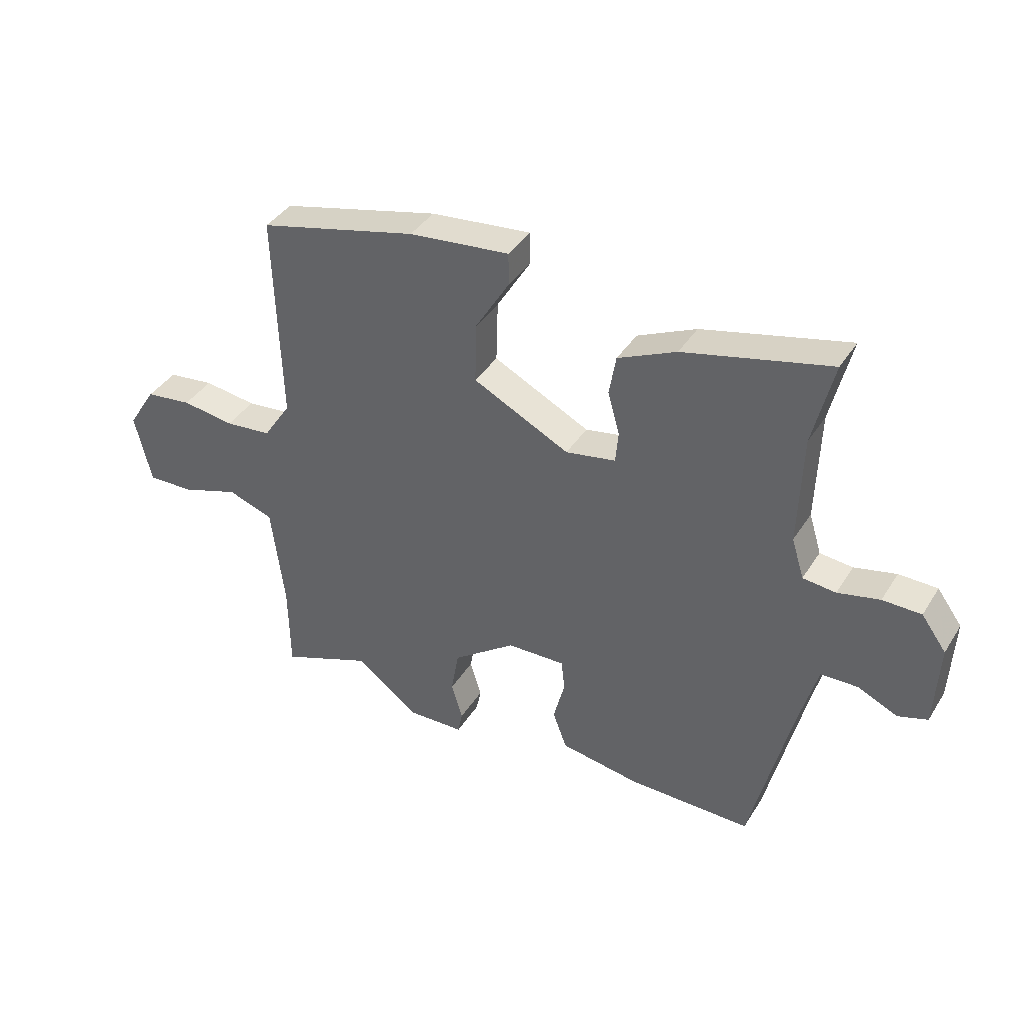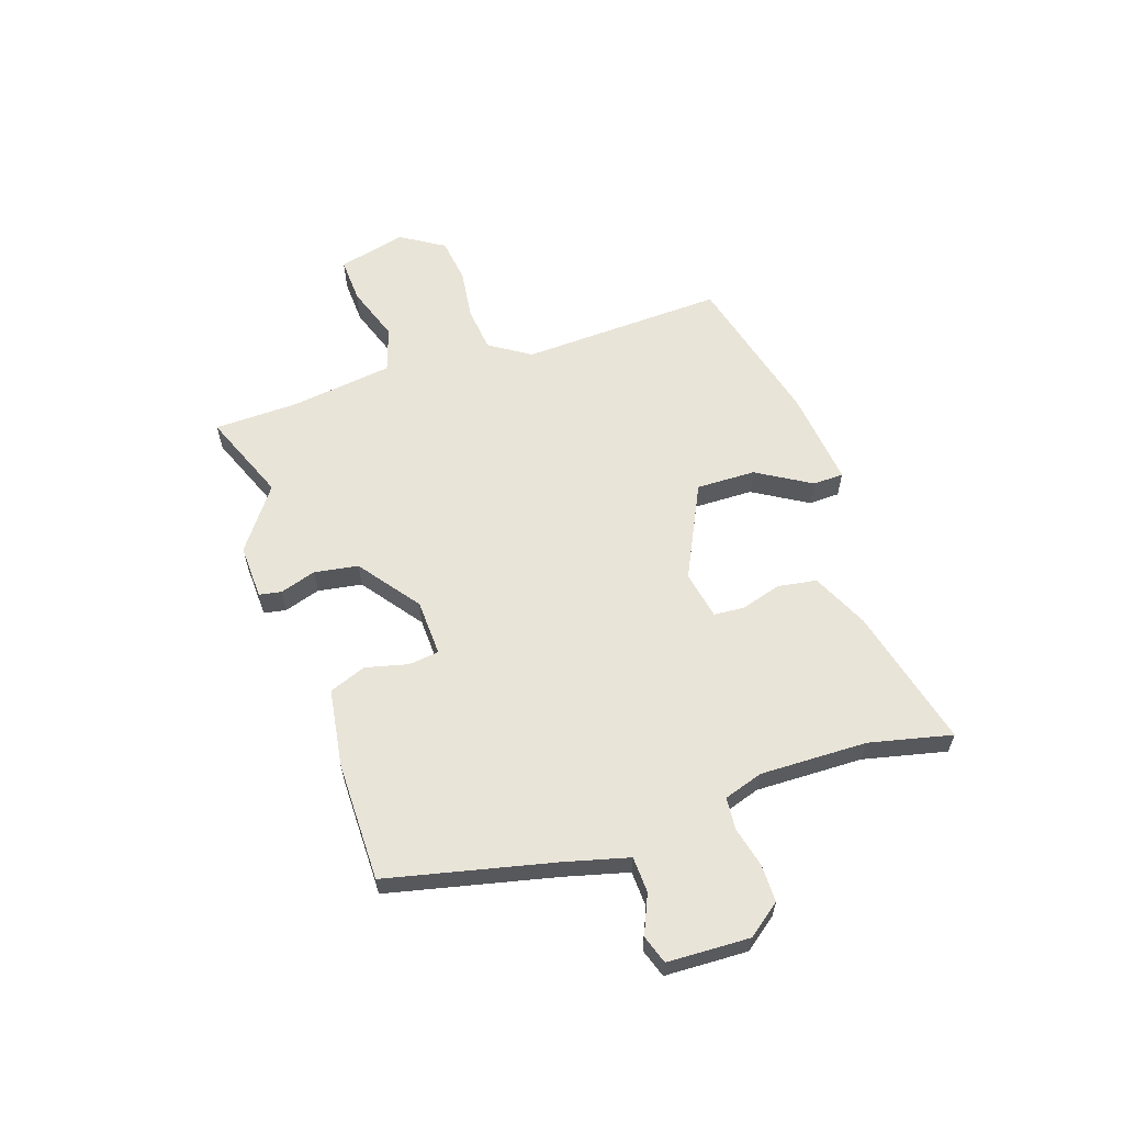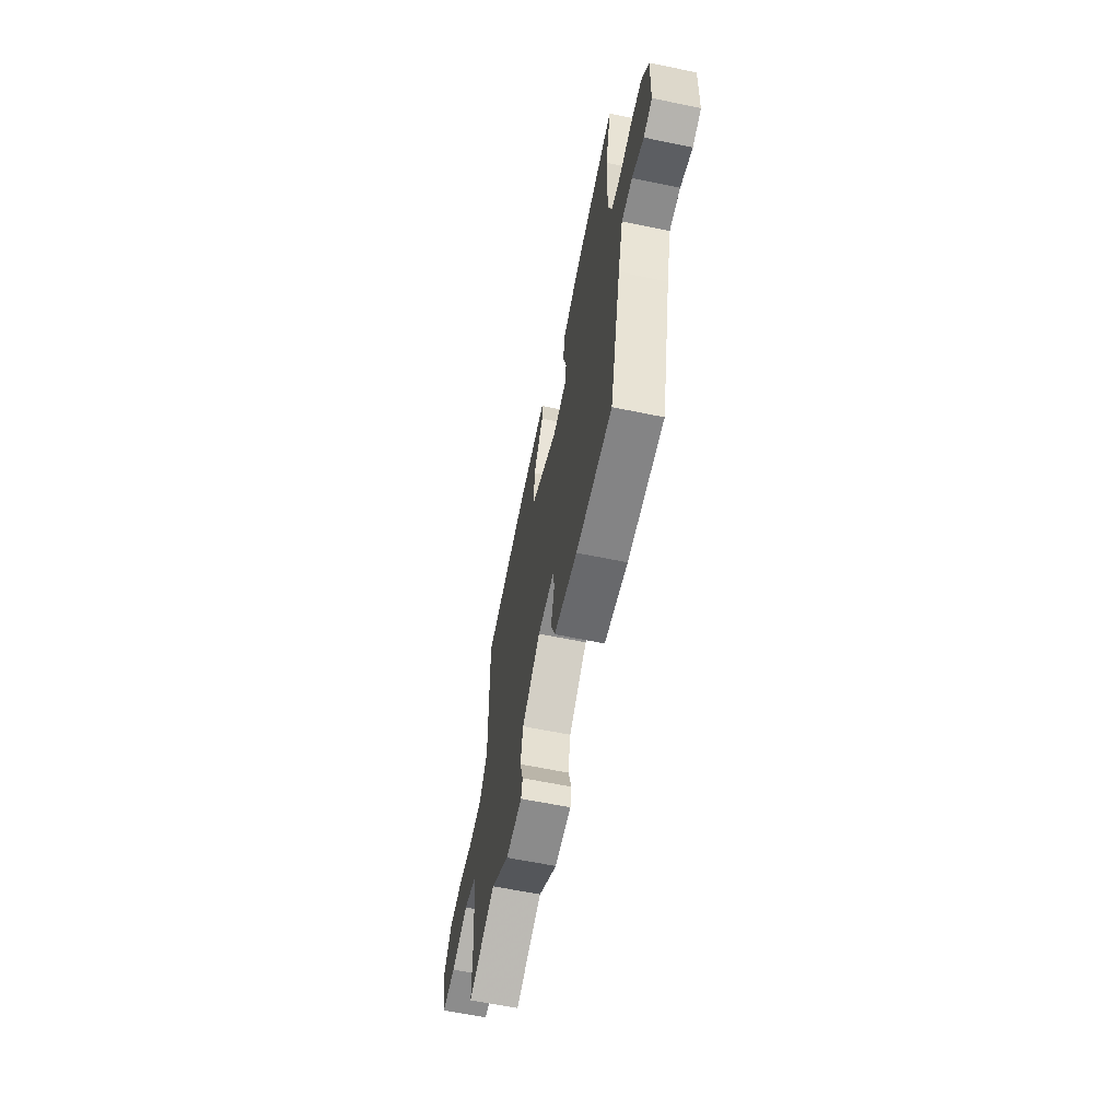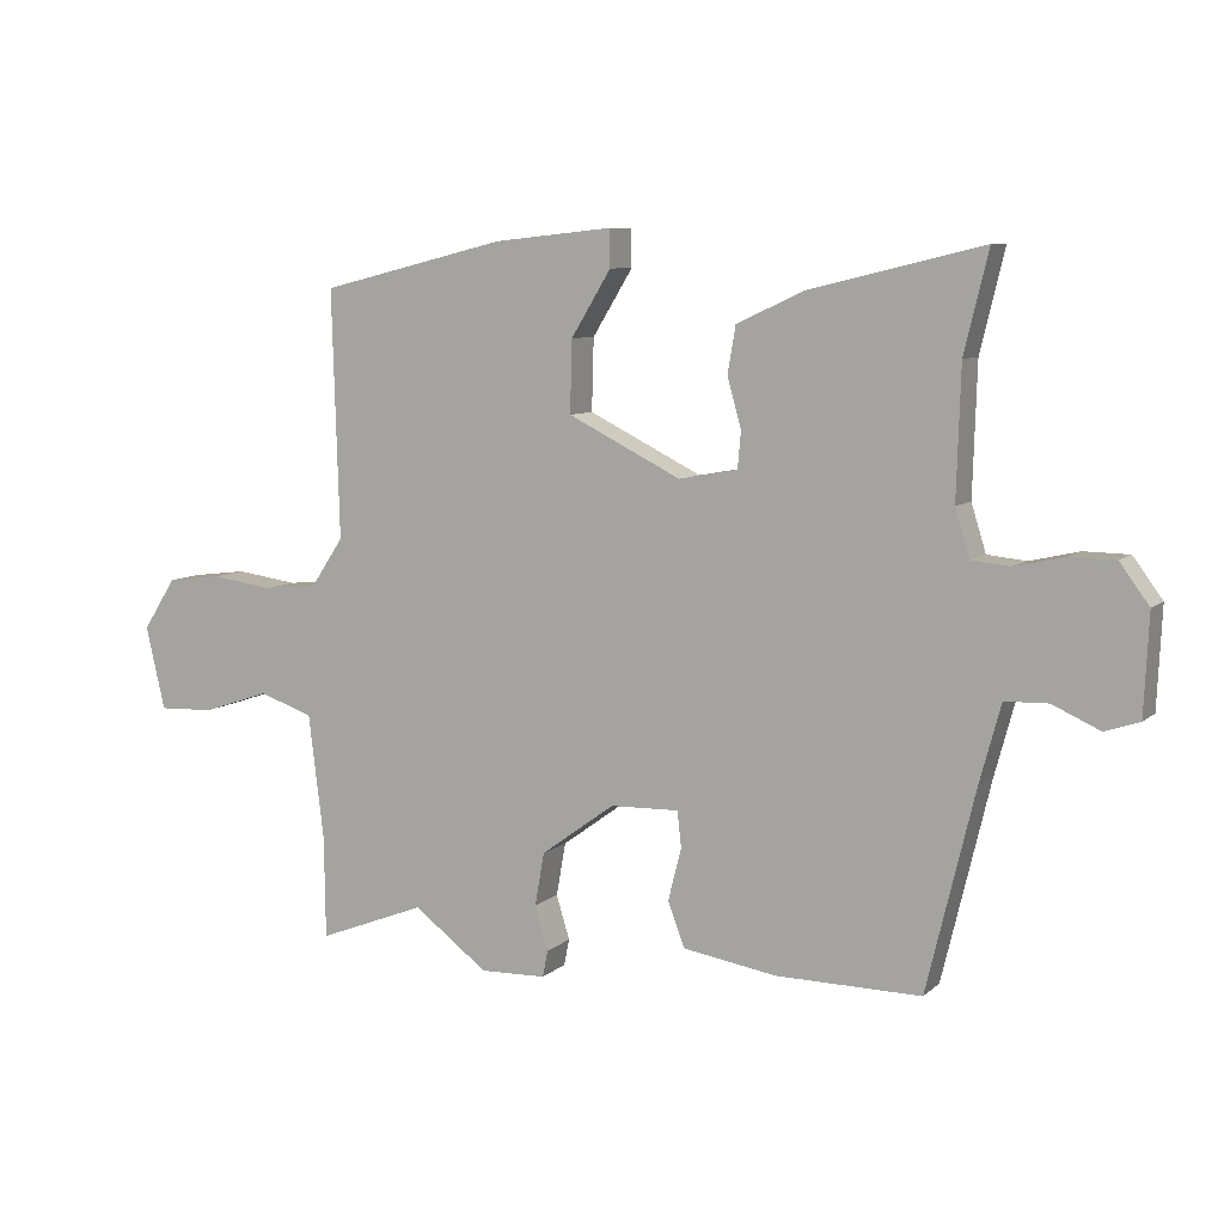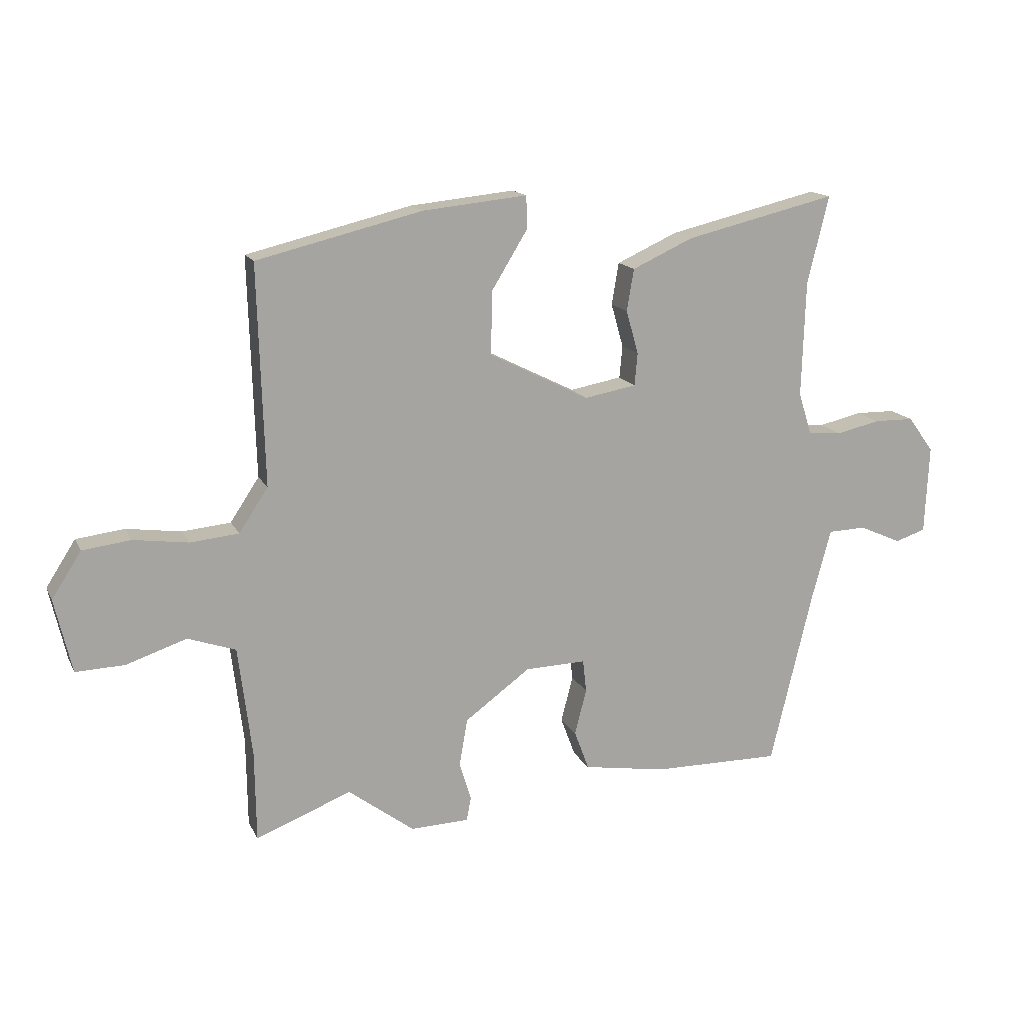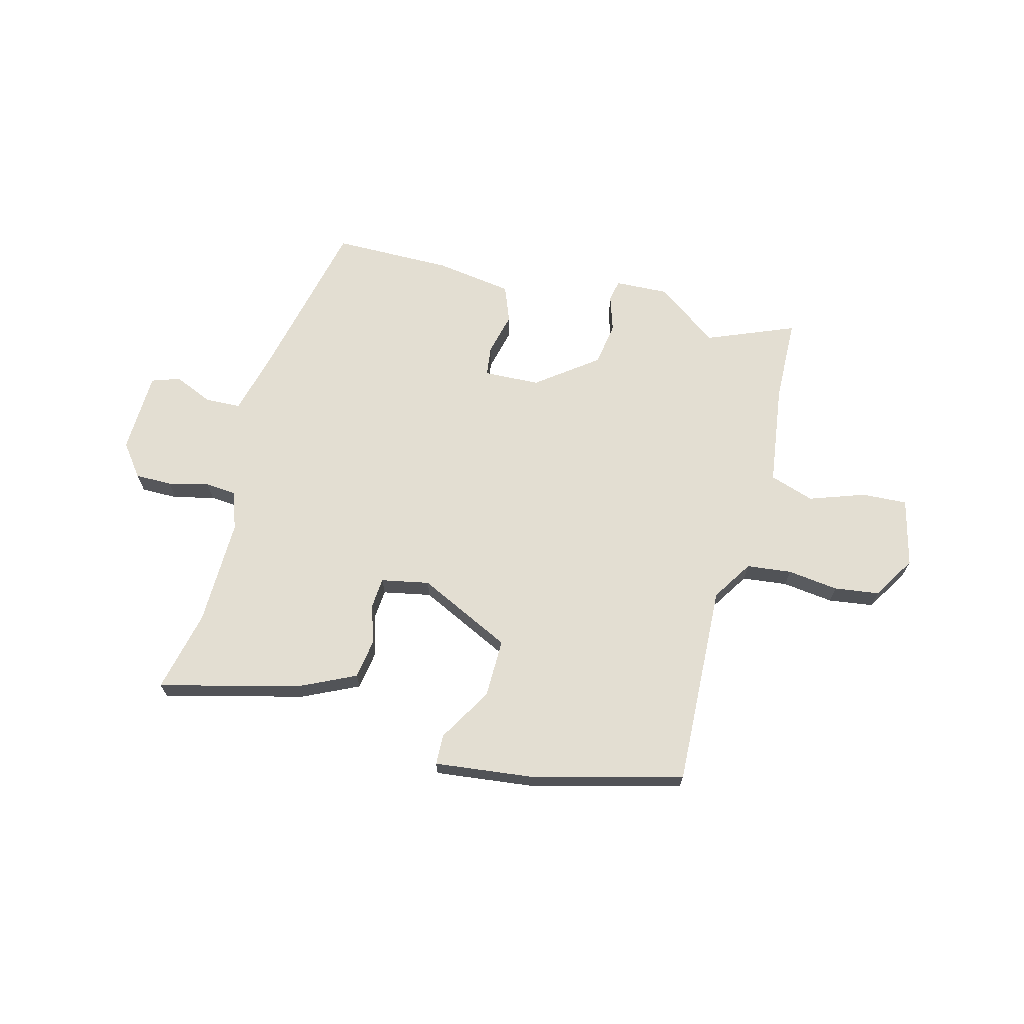
<metadata>
{"format":"obj","ext":"obj","renderer":"f3d","projection":"perspective","resolution":1024,"background":"white","views":[{"elev":39.3,"azim":-150.9,"up":"+Z"},{"elev":60.6,"azim":-109.1,"up":"+Y"},{"elev":-62.1,"azim":-101.9,"up":"+Z"},{"elev":7.9,"azim":-154.3,"up":"+Z"},{"elev":15.2,"azim":161.2,"up":"+Z"},{"elev":67.7,"azim":13.8,"up":"+Y"}]}
</metadata>
<code>
v 0.525 0.07 -0.51
v 0.363 0.07 -0.447
v 0.251 0.07 -0.531
v 0.152 0.07 -0.528
v 0.144 0.07 -0.488
v 0.164 0.07 -0.422
v 0.15 0.07 -0.342
v 0.039 0.07 -0.261
v -0.064 0.07 -0.258
v -0.07 0.07 -0.313
v -0.05 0.07 -0.391
v -0.075 0.07 -0.458
v -0.216 0.07 -0.481
v -0.434 0.07 -0.483
v -0.506 0.07 -0.183
v -0.538 0.07 -0.065
v -0.603 0.07 -0.063
v -0.674 0.07 -0.095
v -0.726 0.07 -0.078
v -0.733 0.07 0.072
v -0.689 0.07 0.132
v -0.621 0.07 0.133
v -0.547 0.07 0.116
v -0.489 0.07 0.122
v -0.467 0.07 0.193
v -0.473 0.07 0.388
v -0.509 0.07 0.538
v -0.252 0.07 0.477
v -0.149 0.07 0.43
v -0.137 0.07 0.359
v -0.158 0.07 0.285
v -0.153 0.07 0.23
v -0.065 0.07 0.214
v 0.105 0.07 0.299
v 0.102 0.07 0.407
v 0.042 0.07 0.505
v 0.043 0.07 0.561
v 0.22 0.07 0.543
v 0.5 0.07 0.475
v 0.489 0.07 0.104
v 0.538 0.07 0.03
v 0.62 0.07 0.022
v 0.713 0.07 0.035
v 0.795 0.07 0.025
v 0.845 0.07 -0.053
v 0.816 0.07 -0.178
v 0.733 0.07 -0.175
v 0.631 0.07 -0.141
v 0.55 0.07 -0.169
v 0.527 0.07 -0.356
v 0.525 0 -0.51
v 0.363 0 -0.447
v 0.251 0 -0.531
v 0.152 0 -0.528
v 0.144 0 -0.488
v 0.164 0 -0.422
v 0.15 0 -0.342
v 0.039 0 -0.261
v -0.064 0 -0.258
v -0.07 0 -0.313
v -0.05 0 -0.391
v -0.075 0 -0.458
v -0.216 0 -0.481
v -0.434 0 -0.483
v -0.506 0 -0.183
v -0.538 0 -0.065
v -0.603 0 -0.063
v -0.674 0 -0.095
v -0.726 0 -0.078
v -0.733 0 0.072
v -0.689 0 0.132
v -0.621 0 0.133
v -0.547 0 0.116
v -0.489 0 0.122
v -0.467 0 0.193
v -0.473 0 0.388
v -0.509 0 0.538
v -0.252 0 0.477
v -0.149 0 0.43
v -0.137 0 0.359
v -0.158 0 0.285
v -0.153 0 0.23
v -0.065 0 0.214
v 0.105 0 0.299
v 0.102 0 0.407
v 0.042 0 0.505
v 0.043 0 0.561
v 0.22 0 0.543
v 0.5 0 0.475
v 0.489 0 0.104
v 0.538 0 0.03
v 0.62 0 0.022
v 0.713 0 0.035
v 0.795 0 0.025
v 0.845 0 -0.053
v 0.816 0 -0.178
v 0.733 0 -0.175
v 0.631 0 -0.141
v 0.55 0 -0.169
v 0.527 0 -0.356
f 46 47 48
f 45 46 48
f 44 45 48
f 43 44 48
f 42 43 48
f 41 42 48 49
f 40 41 49 50
f 38 39 40
f 37 38 40
f 36 37 40
f 35 36 40
f 50 1 2
f 40 50 2
f 35 40 2
f 34 35 2
f 29 30 31
f 28 29 31
f 27 28 31
f 26 27 31
f 25 26 31 32
f 24 25 32 33
f 21 22 23
f 20 21 23
f 19 20 23
f 18 19 23
f 17 18 23
f 16 17 23 24
f 15 16 24 33
f 13 14 15
f 12 13 15
f 11 12 15
f 10 11 15
f 9 10 15 33
f 4 5 6
f 3 4 6
f 2 3 6
f 2 6 7
f 34 2 7 8
f 8 9 33 34
f 98 97 96
f 98 96 95
f 98 95 94
f 98 94 93
f 98 93 92
f 99 98 92 91
f 100 99 91 90
f 90 89 88
f 90 88 87
f 90 87 86
f 90 86 85
f 52 51 100
f 52 100 90
f 52 90 85
f 52 85 84
f 81 80 79
f 81 79 78
f 81 78 77
f 81 77 76
f 82 81 76 75
f 83 82 75 74
f 73 72 71
f 73 71 70
f 73 70 69
f 73 69 68
f 73 68 67
f 74 73 67 66
f 83 74 66 65
f 65 64 63
f 65 63 62
f 65 62 61
f 65 61 60
f 83 65 60 59
f 56 55 54
f 56 54 53
f 56 53 52
f 57 56 52
f 58 57 52 84
f 84 83 59 58
f 1 51 52 2
f 2 52 53 3
f 3 53 54 4
f 4 54 55 5
f 5 55 56 6
f 6 56 57 7
f 7 57 58 8
f 8 58 59 9
f 9 59 60 10
f 10 60 61 11
f 11 61 62 12
f 12 62 63 13
f 13 63 64 14
f 14 64 65 15
f 15 65 66 16
f 16 66 67 17
f 17 67 68 18
f 18 68 69 19
f 19 69 70 20
f 20 70 71 21
f 21 71 72 22
f 22 72 73 23
f 23 73 74 24
f 24 74 75 25
f 25 75 76 26
f 26 76 77 27
f 27 77 78 28
f 28 78 79 29
f 29 79 80 30
f 30 80 81 31
f 31 81 82 32
f 32 82 83 33
f 33 83 84 34
f 34 84 85 35
f 35 85 86 36
f 36 86 87 37
f 37 87 88 38
f 38 88 89 39
f 39 89 90 40
f 40 90 91 41
f 41 91 92 42
f 42 92 93 43
f 43 93 94 44
f 44 94 95 45
f 45 95 96 46
f 46 96 97 47
f 47 97 98 48
f 48 98 99 49
f 49 99 100 50
f 50 100 51 1

</code>
